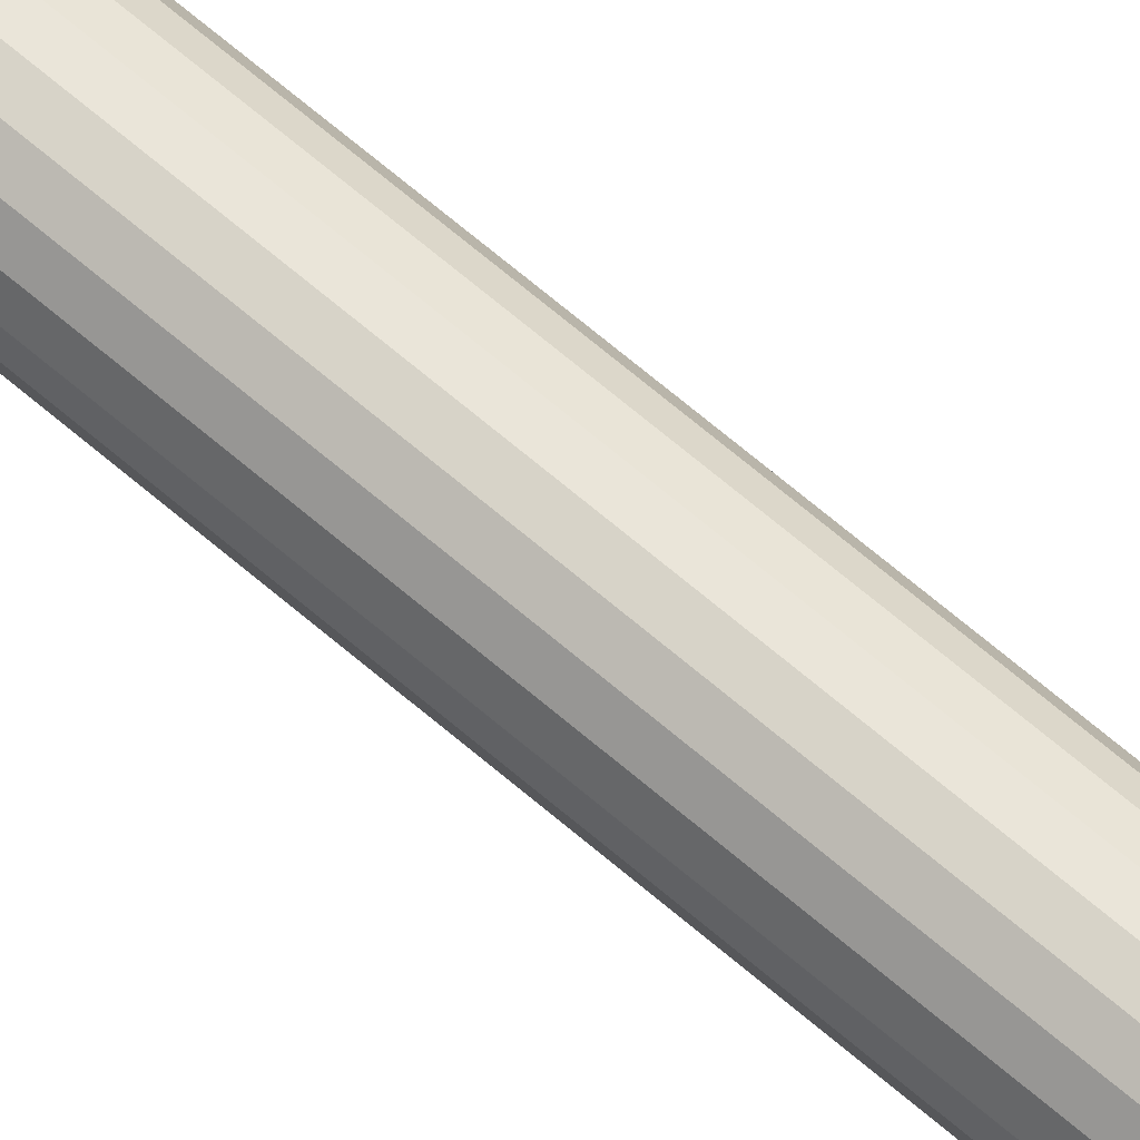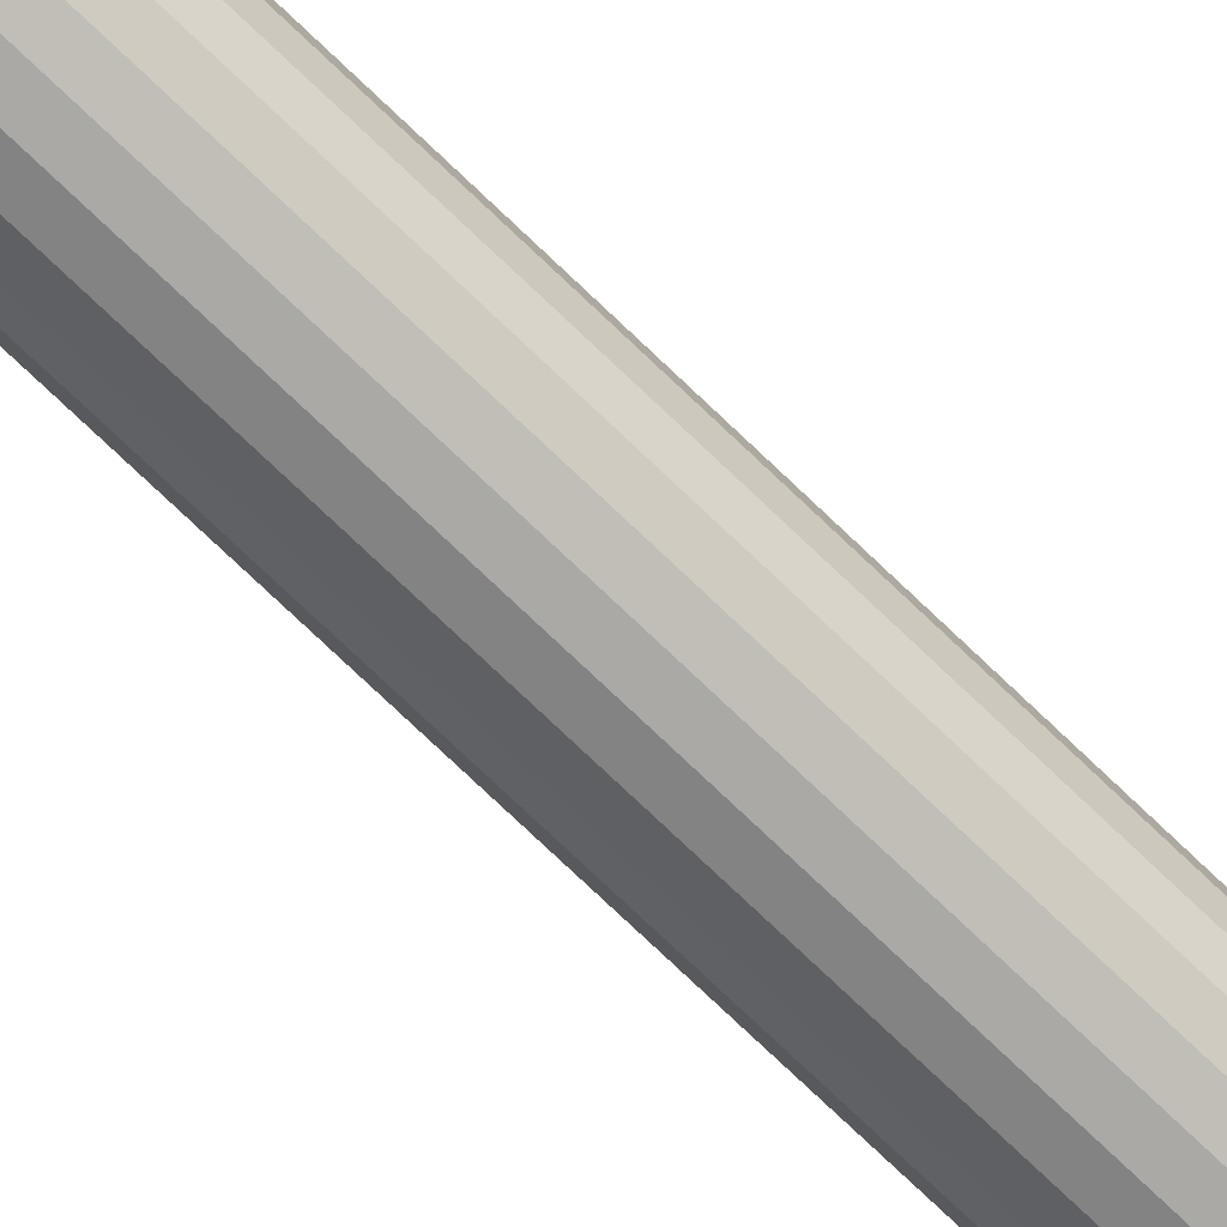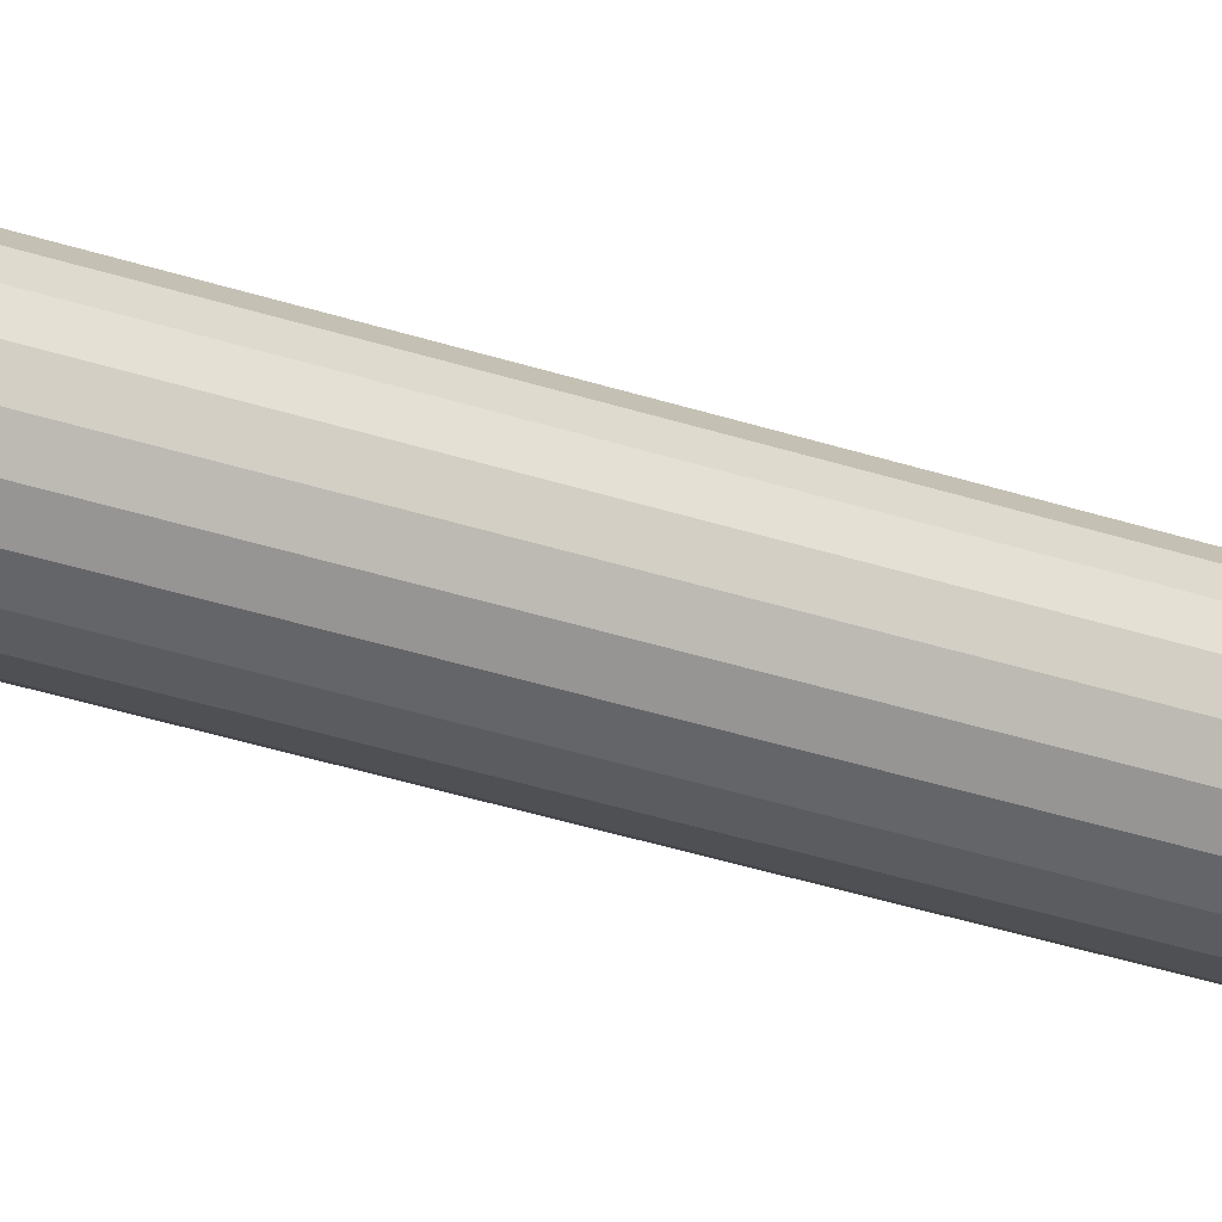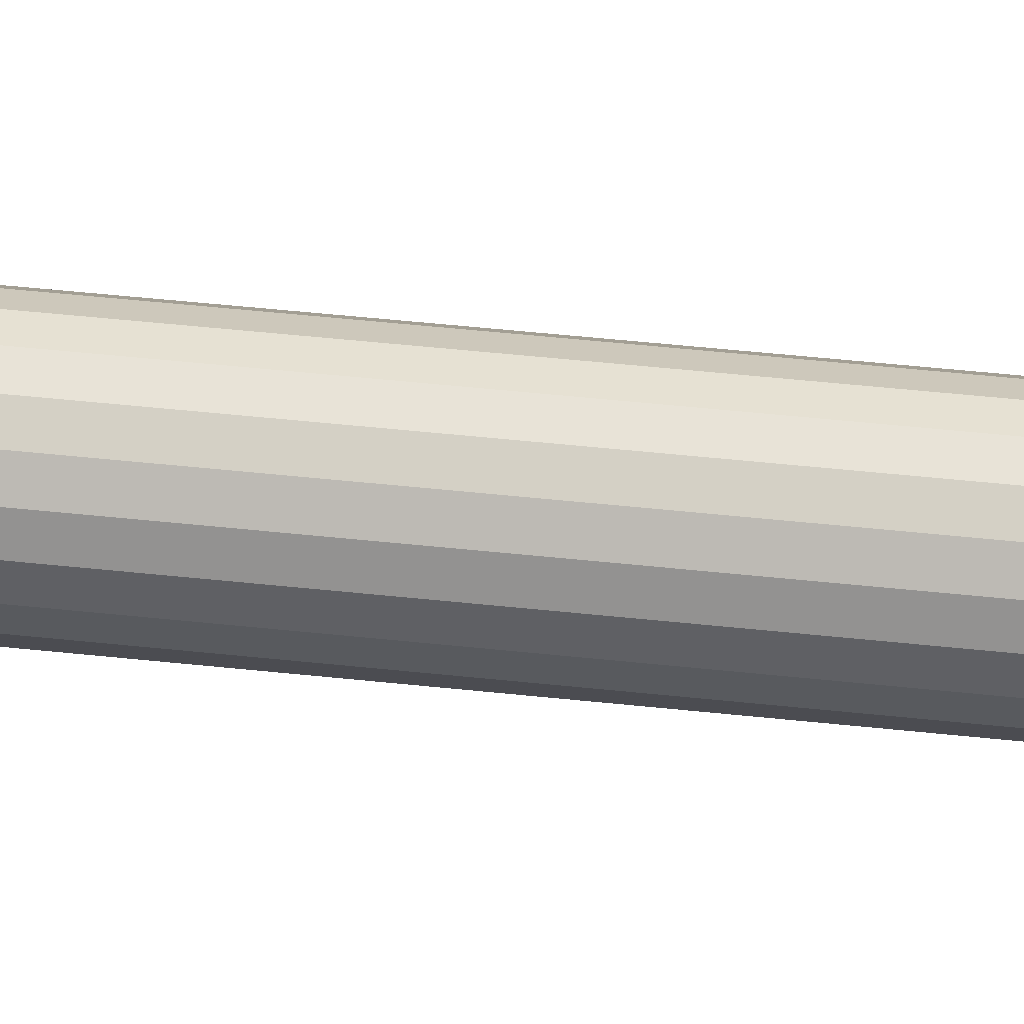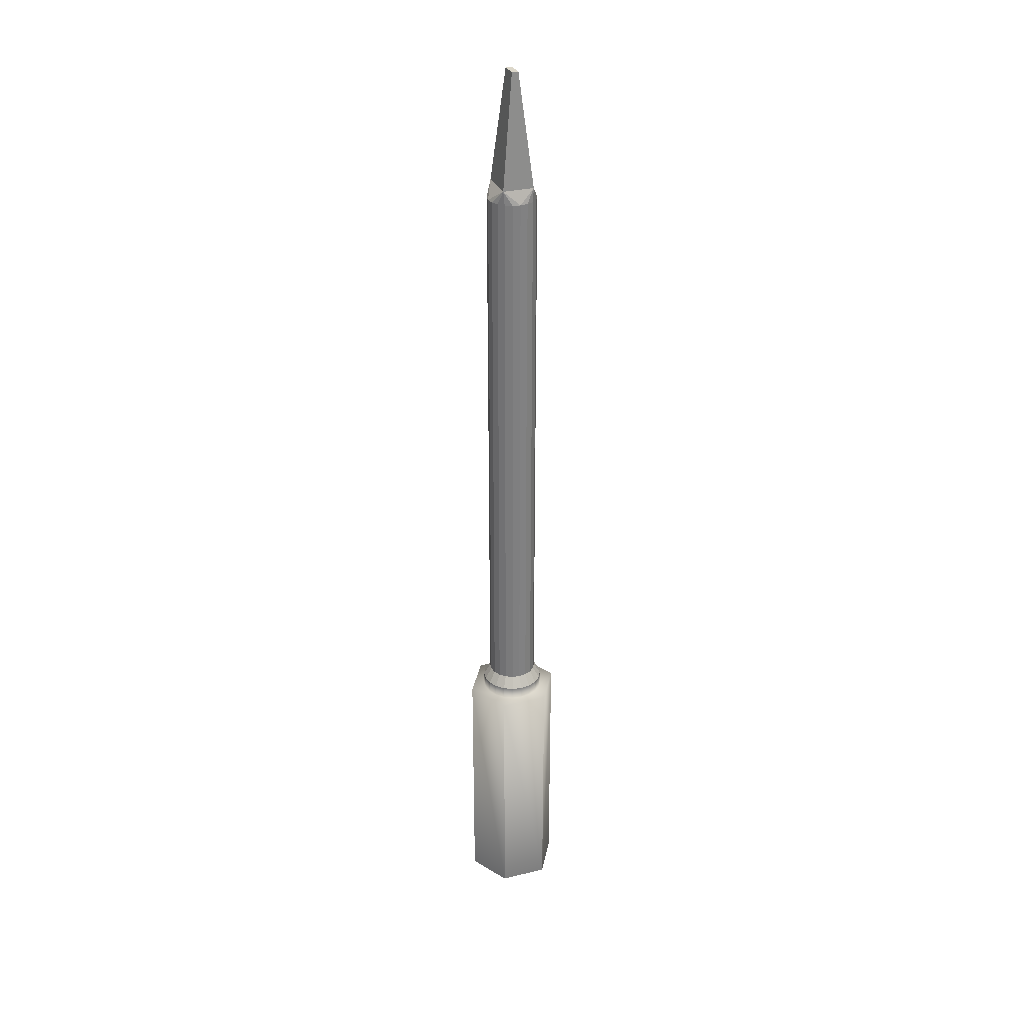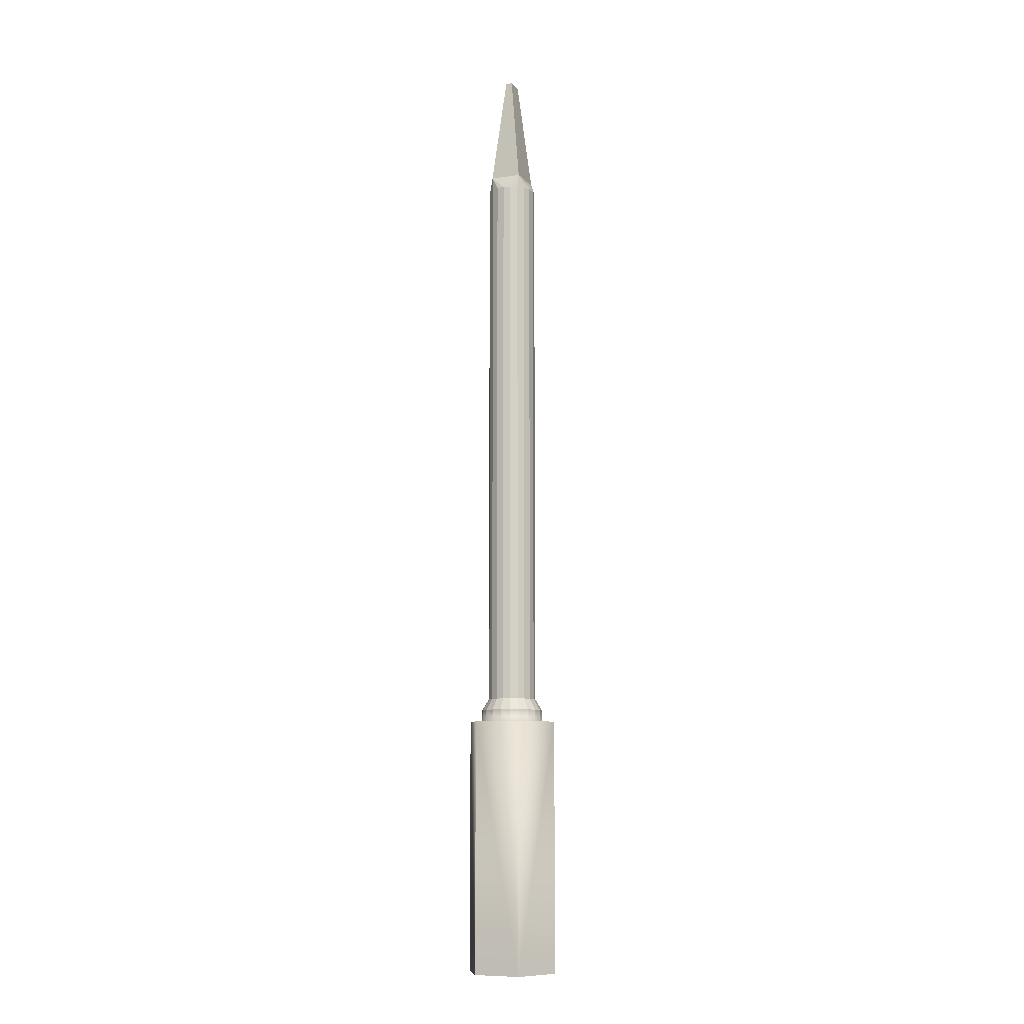
<metadata>
{"format":"obj","ext":"obj","renderer":"f3d","projection":"perspective","resolution":1024,"background":"white","views":[{"elev":66.9,"azim":130.8,"up":"+Y"},{"elev":-68.6,"azim":45.2,"up":"+Y"},{"elev":-27.0,"azim":60.7,"up":"+Y"},{"elev":30.6,"azim":-79.9,"up":"+Y"},{"elev":30.7,"azim":70.5,"up":"+Z"},{"elev":-8.7,"azim":-67.9,"up":"+Z"}]}
</metadata>
<code>
o Cube.001
v -0.07348 -0.04242 -0.8398
v -0.07348 0.04242 -0.3831
v -0.07348 0.04242 -0.8398
v 0.07348 -0.04242 -0.8398
v -0 -0.08484 -0.3831
v -0 -0.08484 -0.8398
v 0.07348 0.04242 -0.8398
v -0 0.08484 -0.3831
v 0.07348 0.04242 -0.3831
v -0 0.08484 -0.8398
v -0.07348 -0.04242 -0.3831
v 0.07348 -0.04242 -0.3831
v -0 -0.05625 -0.3831
v 0.01738 -0.0535 -0.3831
v -0 0.05625 -0.3831
v -0.01738 0.0535 -0.3831
v 0.0535 0.01738 -0.3831
v 0.05625 -1e-06 -0.361
v 0.05625 -1e-06 -0.3831
v -0.0535 -0.01738 -0.3831
v -0.05625 -1e-06 -0.361
v -0.05625 -1e-06 -0.3831
v -0.0535 0.01738 -0.361
v -0.0535 0.01738 -0.3831
v 0.03306 0.04551 -0.3831
v 0.04551 0.03306 -0.361
v 0.04551 0.03306 -0.3831
v -0 -0.05625 -0.361
v -0.03306 0.04551 -0.3831
v -0.01738 0.0535 -0.361
v 0.04551 -0.03306 -0.3831
v 0.03306 -0.04551 -0.361
v 0.03306 -0.04551 -0.3831
v -0.04551 -0.03306 -0.3831
v -0.0535 -0.01738 -0.361
v -0.01738 -0.0535 -0.3831
v -0.03306 -0.04551 -0.361
v -0.03306 -0.04551 -0.3831
v 0.01738 0.0535 -0.361
v 0.01738 0.0535 -0.3831
v -0.04551 0.03306 -0.361
v -0.04551 0.03306 -0.3831
v -0.04551 -0.03306 -0.361
v 0.03306 0.04551 -0.361
v 0.01738 -0.0535 -0.361
v 0.0535 -0.01738 -0.3831
v 0.04551 -0.03306 -0.361
v -0.03306 0.04551 -0.361
v 0.0535 0.01738 -0.361
v 0.0535 -0.01738 -0.361
v -0.01738 -0.0535 -0.361
v -0 0.05625 -0.361
v 0.04381 -1e-06 -0.3403
v 0.04167 0.01354 -0.3403
v -0.04381 -1e-06 -0.3403
v -0.04167 -0.01354 -0.3403
v 0.02575 0.03545 -0.3403
v -0 -0.04382 -0.3403
v 0.01354 -0.04167 -0.3403
v -0.02575 0.03545 -0.3403
v 0.02575 -0.03545 -0.3403
v 0.03545 -0.02575 -0.3403
v -0.03545 -0.02575 -0.3403
v -0.02575 -0.03545 -0.3403
v -0.01354 -0.04167 -0.3403
v -0 0.04381 -0.3403
v -0.03545 0.02575 -0.3403
v -0.04167 0.01354 -0.3403
v 0.01354 0.04167 -0.3403
v 0.04167 -0.01354 -0.3403
v 0.03545 0.02575 -0.3403
v -0.01354 0.04167 -0.3403
v 0.0155 -0.005804 0.8738
v -0.0155 0.005803 0.8738
v -0.0155 -0.005804 0.8738
v 0.0335 0.0277 0.6754
v 0.0335 -0.0277 0.6754
v 0.04381 -1e-06 0.6511
v -0.01354 0.04167 0.6511
v -0.02575 0.03545 0.6511
v -0.0335 0.0277 0.6754
v -0.03545 0.02575 0.6511
v -0.04167 0.01354 0.6511
v -0.04381 -1e-06 0.6511
v 0.04167 0.01354 0.6511
v 0.03545 0.02575 0.6511
v 0.01354 0.04167 0.6511
v 0.02575 0.03545 0.6511
v 0.02575 -0.03545 0.6511
v 0.03545 -0.02575 0.6511
v -0.03545 -0.02575 0.6511
v -0.02575 -0.03545 0.6511
v -0.0335 -0.0277 0.6754
v -0 0.04381 0.6511
v -0 -0.04381 0.6511
v 0.04167 -0.01354 0.6511
v -0.04167 -0.01354 0.6511
v -0.01354 -0.04167 0.6511
v 0.01354 -0.04167 0.6511
v 0.0155 0.005803 0.8738
f 3 2 8 10
f 54 85 78 53
f 1 6 5 11
f 7 10 8 9
f 4 12 5 6
f 1 11 2 3
f 1 3 10
f 5 14 13
f 8 16 15
f 71 86 85 54
f 33 32 45 14
f 40 39 44 25
f 69 87 88 57
f 60 80 79 72
f 65 98 92 64
f 61 89 99 59
f 63 91 97 56
f 73 100 74 75
f 38 37 43 34
f 16 30 52 15
f 24 23 41 42
f 25 44 26 27
f 22 21 23 24
f 68 83 82 67
f 46 50 47 31
f 13 28 51 36
f 70 96 90 62
f 42 41 48 29
f 7 9 12 4
f 81 74 100 76
f 66 52 30 72
f 53 18 49 54
f 64 63 43 37
f 55 21 35 56
f 63 56 35 43
f 57 71 26 44
f 67 41 23 68
f 61 59 45 32
f 58 28 45 59
f 71 54 49 26
f 57 44 39 69
f 64 37 51 65
f 60 72 30 48
f 53 70 50 18
f 61 32 47 62
f 62 47 50 70
f 58 65 51 28
f 66 69 39 52
f 55 68 23 21
f 15 52 39 40
f 76 77 78
f 79 80 81
f 80 82 81
f 83 84 81
f 76 85 86
f 87 76 88
f 77 89 90
f 86 88 76
f 91 92 93
f 94 76 87
f 81 76 94
f 93 95 77
f 56 97 84 55
f 66 72 79 94
f 27 26 49 17
f 60 48 41 67
f 58 95 98 65
f 71 57 88 86
f 62 90 89 61
f 36 51 37 38
f 58 59 99 95
f 70 53 78 96
f 66 94 87 69
f 68 55 84 83
f 19 18 50 46
f 31 47 32 33
f 29 48 30 16
f 14 45 28 13
f 67 82 80 60
f 63 64 92 91
f 20 35 21 22
f 17 49 18 19
f 83 81 82
f 97 93 84
f 92 98 93
f 93 97 91
f 93 81 84
f 98 95 93
f 94 79 81
f 99 77 95
f 90 96 77
f 78 77 96
f 89 77 99
f 93 75 74 81
f 7 4 1 10
f 77 73 75 93
f 76 100 73 77
f 78 85 76
f 4 6 1
f 19 12 9
f 11 22 2
f 11 20 22
f 46 12 19
f 31 12 46
f 11 34 20
f 11 38 34
f 31 33 12
f 12 33 5
f 5 38 11
f 5 36 38
f 14 5 33
f 5 13 36
f 9 17 19
f 9 27 17
f 24 2 22
f 42 2 24
f 8 25 9
f 9 25 27
f 42 29 2
f 2 29 8
f 8 40 25
f 8 15 40
f 16 8 29
f 34 43 35 20

</code>
